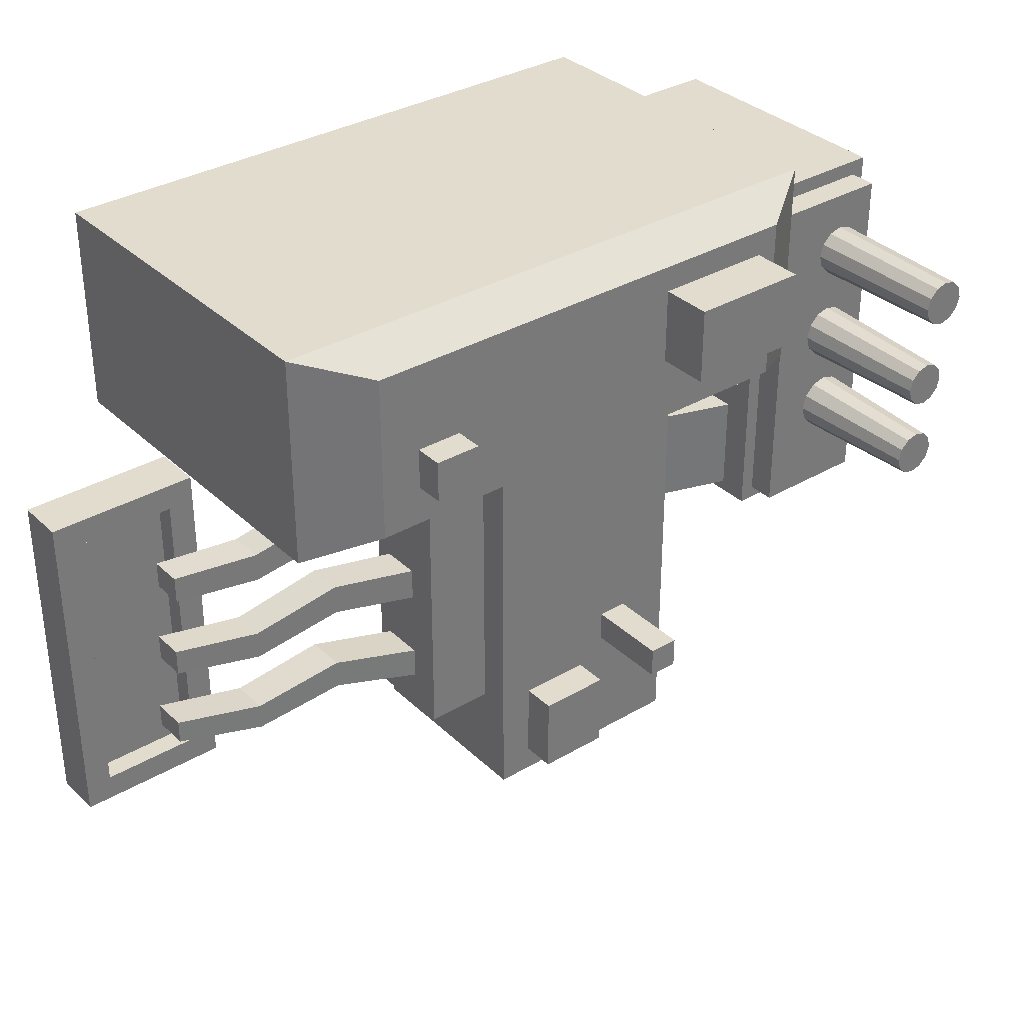
<metadata>
{"format":"obj","ext":"obj","renderer":"f3d","projection":"perspective","resolution":1024,"background":"white","views":[{"elev":34.1,"azim":141.5,"up":"+Z"}]}
</metadata>
<code>
o Cube.005
v 6.214 -0.09414 3.6
v -4.649 4.484 5.863
v 6.214 -0.09414 7.131
v -4.649 -3.6e-05 5.863
v -3.918 -0.09414 3.6
v -4.649 4.484 -0.5488
v -3.918 -0.09414 7.131
v -4.649 -3.6e-05 -0.5488
v 7.793 -3.6e-05 -3.926
v 7.333 0.8563 -3.467
v 7.793 -3.6e-05 2.112
v 7.333 0.8563 1.654
v 5.117 -3.6e-05 -3.926
v 5.577 0.8563 -3.467
v 5.117 -3.6e-05 2.112
v 5.577 0.8563 1.654
v 5.111 6.657 3.985
v 6.214 5.922 3.6
v 5.111 6.657 6.747
v 6.214 5.922 7.131
v -2.815 6.657 3.985
v -3.918 5.922 3.6
v -2.815 6.657 6.747
v -3.918 5.922 7.131
v -7.157 -3.6e-05 -0.5488
v -7.157 4.484 -0.5488
v -7.157 -3.6e-05 5.863
v -7.157 4.484 5.863
v 0.4437 -3.6e-05 -5.364
v 0.4437 3.608 -5.364
v 0.4437 -3.6e-05 1.935
v 0.4437 3.608 1.935
v -3.467 -3.6e-05 -5.364
v -3.467 3.608 -5.364
v -3.467 -3.6e-05 1.935
v -3.467 3.608 1.935
v -4.649 2.807 1.357
v -3.141 2.319 1.357
v -4.649 3.964 1.357
v -3.141 3.476 1.357
v -4.649 2.807 -0.3541
v -3.141 2.319 -0.3541
v -4.649 3.964 -0.3541
v -3.141 3.476 -0.3541
v 7.793 0.8563 -3.926
v 7.793 0.8563 2.112
v 5.117 0.8563 2.112
v 5.117 0.8563 -3.926
v 7.333 0.4814 -3.467
v 7.333 0.4814 1.654
v 5.577 0.4814 1.654
v 5.577 0.4814 -3.467
v -3.918 5.332 3.6
v 6.214 5.332 3.6
v 6.214 5.332 7.131
v -3.918 5.332 7.131
v 6.214 4.285 3.6
v 6.214 4.285 7.131
v -3.918 4.285 7.131
v -3.918 4.285 3.6
v 6.214 3.919 3.6
v 6.214 3.919 7.131
v -3.918 3.919 7.131
v -3.918 3.919 3.6
v 6.214 2.816 3.6
v 6.214 2.816 7.131
v -3.918 2.816 7.131
v -3.918 2.816 3.6
v 6.214 2.429 3.6
v 6.214 2.429 7.131
v -3.918 2.429 7.131
v -3.918 2.429 3.6
v 6.214 1.323 3.6
v 6.214 1.323 7.131
v -3.918 1.323 7.131
v -3.918 1.323 3.6
v 5.864 -0.09414 7.131
v 5.864 -0.09414 3.6
v 4.837 6.657 6.747
v 5.864 5.922 7.131
v 4.837 6.657 3.985
v 5.864 5.922 3.6
v 5.864 5.332 3.6
v 5.864 5.332 7.131
v 5.864 4.285 7.131
v 5.864 4.285 3.6
v 5.864 3.919 3.6
v 5.864 3.919 7.131
v 5.864 2.816 7.131
v 5.864 2.816 3.6
v 5.864 2.429 3.6
v 5.864 2.429 7.131
v 5.864 1.323 7.131
v 5.864 1.323 3.6
v -3.463 -0.09414 3.6
v -2.459 6.657 6.747
v -3.463 5.922 3.6
v -3.463 5.332 7.131
v -3.463 4.285 7.131
v -3.463 3.919 7.131
v -3.463 2.816 7.131
v -3.463 2.429 7.131
v -3.463 1.323 7.131
v -3.463 -0.09414 7.131
v -3.463 5.922 7.131
v -2.459 6.657 3.985
v -3.463 5.332 3.6
v -3.463 4.285 3.6
v -3.463 3.919 3.6
v -3.463 2.816 3.6
v -3.463 2.429 3.6
v -3.463 1.323 3.6
v 1.553 -0.09414 7.131
v 1.553 5.922 7.131
v 1.489 6.657 3.985
v 1.553 5.332 3.6
v 1.553 4.285 3.6
v 1.553 3.919 3.6
v 1.553 2.816 3.6
v 1.553 2.429 3.6
v 1.553 1.323 3.6
v 1.553 -0.09414 3.6
v 1.489 6.657 6.747
v 1.553 5.922 3.6
v 1.553 5.332 7.131
v 1.553 4.285 7.131
v 1.553 3.919 7.131
v 1.553 2.816 7.131
v 1.553 2.429 7.131
v 1.553 1.323 7.131
v 0.9153 -0.09414 3.6
v 0.9286 6.657 6.747
v 0.9153 5.922 3.6
v 0.9153 5.332 7.131
v 0.9153 4.285 7.131
v 0.9153 3.919 7.131
v 0.9153 2.816 7.131
v 0.9153 2.429 7.131
v 0.9153 1.323 7.131
v 0.9153 -0.09414 7.131
v 0.9153 5.922 7.131
v 0.9286 6.657 3.985
v 0.9153 5.332 3.6
v 0.9153 4.285 3.6
v 0.9153 3.919 3.6
v 0.9153 2.816 3.6
v 0.9153 2.429 3.6
v 0.9153 1.323 3.6
v -1.001 -0.09414 3.6
v -0.5329 6.657 6.747
v -1.001 5.922 3.6
v -1.001 5.332 7.131
v -1.001 4.285 7.131
v -1.001 3.919 7.131
v -1.001 2.816 7.131
v -1.001 2.429 7.131
v -1.001 1.323 7.131
v -1.001 -0.09414 7.131
v -1.001 5.922 7.131
v -0.5329 6.657 3.985
v -1.001 5.332 3.6
v -1.001 4.285 3.6
v -1.001 3.919 3.6
v -1.001 2.816 3.6
v -1.001 2.429 3.6
v -1.001 1.323 3.6
v -1.634 -0.09414 3.6
v -1.029 6.657 6.747
v -1.634 5.922 3.6
v -1.634 5.332 7.131
v -1.634 4.285 7.131
v -1.634 3.919 7.131
v -1.634 2.816 7.131
v -1.634 2.429 7.131
v -1.634 1.323 7.131
v -1.634 -0.09414 7.131
v -1.634 5.922 7.131
v -1.029 6.657 3.985
v -1.634 5.332 3.6
v -1.634 4.285 3.6
v -1.634 3.919 3.6
v -1.634 2.816 3.6
v -1.634 2.429 3.6
v -1.634 1.323 3.6
v 4.103 -0.09414 7.131
v 4.103 5.922 7.131
v 3.47 6.657 3.985
v 4.103 5.332 3.6
v 4.103 4.285 3.6
v 4.103 3.919 3.6
v 4.103 2.816 3.6
v 4.103 2.429 3.6
v 4.103 1.323 3.6
v 4.103 -0.09414 3.6
v 3.47 6.657 6.747
v 4.103 5.922 3.6
v 4.103 5.332 7.131
v 4.103 4.285 7.131
v 4.103 3.919 7.131
v 4.103 2.816 7.131
v 4.103 2.429 7.131
v 4.103 1.323 7.131
v 3.419 -0.09414 3.6
v 2.938 6.657 6.747
v 3.419 5.922 3.6
v 3.419 5.332 7.131
v 3.419 4.285 7.131
v 3.419 3.919 7.131
v 3.419 2.816 7.131
v 3.419 2.429 7.131
v 3.419 1.323 7.131
v 3.419 -0.09414 7.131
v 3.419 5.922 7.131
v 2.938 6.657 3.985
v 3.419 5.332 3.6
v 3.419 4.285 3.6
v 3.419 3.919 3.6
v 3.419 2.816 3.6
v 3.419 2.429 3.6
v 3.419 1.323 3.6
v 4.103 5.332 3.992
v 5.864 5.332 3.992
v 4.103 4.285 3.992
v 5.864 4.285 3.992
v 4.103 3.919 3.992
v 5.864 3.919 3.992
v 4.103 2.816 3.992
v 5.864 2.816 3.992
v 4.103 2.429 3.992
v 5.864 2.429 3.992
v 4.103 1.323 3.992
v 5.864 1.323 3.992
v -3.463 5.332 3.992
v -3.463 4.285 3.992
v -3.463 3.919 3.992
v -3.463 2.816 3.992
v -3.463 2.429 3.992
v -3.463 1.323 3.992
v 1.553 5.332 3.992
v 1.553 4.285 3.992
v 1.553 3.919 3.992
v 1.553 2.816 3.992
v 1.553 2.429 3.992
v 1.553 1.323 3.992
v -1.001 5.332 3.992
v 0.9153 5.332 3.992
v -1.001 4.285 3.992
v 0.9153 4.285 3.992
v -1.001 3.919 3.992
v 0.9153 3.919 3.992
v -1.001 2.816 3.992
v 0.9153 2.816 3.992
v -1.001 2.429 3.992
v 0.9153 2.429 3.992
v -1.001 1.323 3.992
v 0.9153 1.323 3.992
v -1.634 5.332 3.992
v -1.634 4.285 3.992
v -1.634 3.919 3.992
v -1.634 2.816 3.992
v -1.634 2.429 3.992
v -1.634 1.323 3.992
v 3.419 5.332 3.992
v 3.419 4.285 3.992
v 3.419 3.919 3.992
v 3.419 2.816 3.992
v 3.419 2.429 3.992
v 3.419 1.323 3.992
v -7.157 -3.6e-05 1.872
v -4.649 -3.6e-05 1.872
v -4.649 4.484 1.872
v -7.157 4.484 1.872
v -7.157 -3.6e-05 2.887
v -4.649 4.484 2.887
v -4.649 -3.6e-05 2.887
v -7.157 4.484 2.887
v -7.157 4.195 5.863
v -4.649 4.195 5.863
v -4.649 4.195 -0.5488
v -7.157 4.195 -0.5488
v -7.157 4.195 1.872
v -4.649 4.195 1.872
v -7.157 4.195 2.887
v -4.649 4.195 2.887
v -7.157 0.9643 5.863
v -4.649 0.9643 5.863
v -7.157 0.9643 -0.5488
v -7.157 0.9643 1.872
v -4.649 0.9643 1.872
v -7.157 0.9643 2.887
v -4.649 0.9643 2.887
v -4.649 0.9643 -0.5488
v -7.157 -3.6e-05 3.529
v -4.649 4.484 3.529
v -4.649 -3.6e-05 3.529
v -7.157 4.484 3.529
v -7.157 4.195 3.529
v -4.649 4.195 3.529
v -4.649 0.9643 3.529
v -7.157 0.9643 3.529
v -7.157 -3.6e-05 4.561
v -4.649 4.484 4.561
v -4.649 4.195 4.561
v -4.649 0.9643 4.561
v -4.649 -3.6e-05 4.561
v -7.157 4.484 4.561
v -7.157 4.195 4.561
v -7.157 0.9643 4.561
v -5.006 4.195 1.872
v -5.006 4.195 2.887
v -5.006 0.9643 1.872
v -5.006 0.9643 2.887
v -5.006 4.195 3.529
v -5.006 0.9643 3.529
v -5.006 4.195 4.561
v -5.006 0.9643 4.561
v -4.903 4.484 -0.3294
v -4.903 4.957 -0.3294
v -4.903 4.484 5.595
v -4.903 4.957 5.595
v -6.928 4.484 -0.3294
v -6.928 4.957 -0.3294
v -6.928 4.484 5.595
v -6.928 4.957 5.595
v 0.1426 2.009 1.244
v 6.02 1.009 0.7775
v 0.1426 2.76 1.244
v 6.02 1.597 0.7775
v 0.1426 2.009 0.5995
v 6.02 1.009 0.2961
v 0.1426 2.76 0.5995
v 6.02 1.597 0.2961
v 0.1426 2.01 -0.6608
v 6.129 1.01 -0.7505
v 0.1426 2.749 -0.6608
v 6.129 1.589 -0.7505
v 0.1426 2.01 -1.294
v 6.129 1.01 -1.223
v 0.1426 2.749 -1.294
v 6.129 1.589 -1.223
v 0.1426 1.946 -2.595
v 6.231 0.9588 -2.291
v 0.1426 2.752 -2.595
v 6.231 1.585 -2.291
v 0.1426 1.946 -3.208
v 6.231 0.9588 -2.724
v 0.1426 2.752 -3.208
v 6.231 1.585 -2.724
v 3.081 1.509 1.289
v 3.081 2.178 1.289
v 3.081 2.178 0.7266
v 3.081 1.509 0.7266
v 3.136 1.51 -0.373
v 3.136 2.169 -0.373
v 3.136 2.169 -0.9255
v 3.136 1.51 -0.9255
v 3.187 1.453 -2.058
v 3.187 2.168 -2.058
v 3.187 2.168 -2.581
v 3.187 1.453 -2.581
v 4.551 1.259 0.7956
v 4.551 1.888 0.7956
v 4.551 1.888 0.2736
v 4.551 1.259 0.2736
v 4.633 1.26 -0.8748
v 4.633 1.879 -0.8748
v 4.633 1.879 -1.387
v 4.633 1.26 -1.387
v 4.701 1.207 -2.492
v 4.701 1.878 -2.492
v 4.701 1.878 -2.971
v 4.701 1.207 -2.971
v 0.4437 3.041 -5.364
v 0.4437 3.041 1.935
v -3.467 3.041 1.935
v -3.467 3.041 -5.364
v 0.4437 1.429 1.935
v -3.467 1.429 1.935
v -3.467 1.429 -5.364
v 0.4437 1.429 -5.364
v 0.4437 -3.6e-05 1.68
v 0.4437 3.608 1.68
v -3.467 -3.6e-05 1.68
v -3.467 3.608 1.68
v -3.467 3.041 1.68
v 0.4437 3.041 1.68
v 0.4437 1.429 1.68
v -3.467 1.429 1.68
v 0.4437 -3.6e-05 -3.609
v -3.467 3.608 -3.609
v -3.467 3.041 -3.609
v -3.467 1.429 -3.609
v 0.4437 3.608 -3.609
v -3.467 -3.6e-05 -3.609
v 0.4437 3.041 -3.609
v 0.4437 1.429 -3.609
v 0.1371 -3.6e-05 1.935
v 0.1371 3.608 1.935
v 0.1371 -3.6e-05 -5.364
v 0.1371 3.608 -5.364
v 0.1371 3.041 -5.364
v 0.1371 3.041 1.935
v 0.1371 1.429 1.935
v 0.1371 1.429 -5.364
v 0.1371 3.608 1.68
v 0.1371 -3.6e-05 1.68
v 0.1371 3.608 -3.609
v 0.1371 -3.6e-05 -3.609
v -3.112 3.608 1.935
v -3.112 -3.6e-05 -5.364
v -3.112 3.041 1.935
v -3.112 1.429 1.935
v -3.112 3.608 1.68
v -3.112 3.608 -3.609
v -3.112 -3.6e-05 1.935
v -3.112 3.608 -5.364
v -3.112 3.041 -5.364
v -3.112 1.429 -5.364
v -3.112 -3.6e-05 1.68
v -3.112 -3.6e-05 -3.609
v 1.646 3.041 -3.609
v 1.646 3.041 1.68
v 1.646 1.429 -3.609
v 1.646 1.429 1.68
v -3.112 3.041 -5.065
v 0.1371 3.041 -5.065
v -3.112 1.429 -5.065
v 0.1371 1.429 -5.065
v -0.167 3.608 -4.899
v -0.167 4.21 -4.899
v -0.167 3.608 -3.47
v -0.167 4.21 -3.47
v -1.445 3.608 -4.899
v -1.445 4.21 -4.899
v -1.445 3.608 -3.47
v -1.445 4.21 -3.47
v -1.955 3.608 -3.051
v -1.955 5.092 -3.051
v -1.955 3.608 -2.493
v -1.955 5.092 -2.493
v -2.499 3.608 -3.051
v -2.499 5.092 -3.051
v -2.499 3.608 -2.493
v -2.499 5.092 -2.493
v -0.4855 6.657 5.046
v -0.4855 7.51 5.046
v -0.4855 6.657 6.311
v -0.4855 7.51 6.311
v -2.459 6.657 5.046
v -2.459 7.51 5.046
v -2.459 6.657 6.311
v -2.459 7.51 6.311
v 3.675 7.127 5.299
v 3.675 6.657 5.299
v 3.675 7.127 4.623
v 3.675 6.657 4.623
v 4.437 7.127 5.299
v 4.437 6.657 5.299
v 4.437 7.127 4.623
v 4.437 6.657 4.623
v -6.187 4.957 4.956
v -6.187 7.514 4.912
v -6.409 4.957 4.896
v -6.387 7.514 4.858
v -6.572 4.957 4.734
v -6.534 7.514 4.712
v -6.631 4.957 4.511
v -6.588 7.514 4.511
v -6.572 4.957 4.289
v -6.534 7.514 4.311
v -6.409 4.957 4.126
v -6.387 7.514 4.164
v -6.187 4.957 4.067
v -6.187 7.514 4.11
v -5.964 4.957 4.126
v -5.986 7.514 4.164
v -5.802 4.957 4.289
v -5.84 7.514 4.311
v -5.742 4.957 4.511
v -5.786 7.514 4.511
v -5.802 4.957 4.734
v -5.84 7.514 4.712
v -5.964 4.957 4.896
v -5.986 7.514 4.858
v -6.037 4.957 3.367
v -6.037 7.435 3.287
v -6.264 4.957 3.304
v -6.225 7.435 3.235
v -6.43 4.957 3.133
v -6.363 7.435 3.093
v -6.491 4.957 2.899
v -6.413 7.435 2.899
v -6.43 4.957 2.666
v -6.363 7.435 2.706
v -6.264 4.957 2.495
v -6.225 7.435 2.564
v -6.037 4.957 2.432
v -6.037 7.435 2.512
v -5.81 4.957 2.495
v -5.849 7.435 2.564
v -5.644 4.957 2.666
v -5.711 7.435 2.706
v -5.583 4.957 2.899
v -5.66 7.435 2.899
v -5.644 4.957 3.133
v -5.711 7.435 3.093
v -5.81 4.957 3.304
v -5.849 7.435 3.235
v -6.099 4.957 1.868
v -6.099 7.317 1.776
v -6.342 4.957 1.803
v -6.296 7.317 1.723
v -6.52 4.957 1.625
v -6.44 7.317 1.579
v -6.585 4.957 1.382
v -6.493 7.317 1.382
v -6.52 4.957 1.139
v -6.44 7.317 1.185
v -6.342 4.957 0.9613
v -6.296 7.317 1.041
v -6.099 4.957 0.8962
v -6.099 7.317 0.9884
v -5.857 4.957 0.9613
v -5.903 7.317 1.041
v -5.679 4.957 1.139
v -5.759 7.317 1.185
v -5.614 4.957 1.382
v -5.706 7.317 1.382
v -5.679 4.957 1.625
v -5.759 7.317 1.579
v -5.857 4.957 1.803
v -5.903 7.317 1.723
f 79 19 17 81
f 56 24 22 53
f 303 302 2 278
f 54 18 20 55
f 104 7 5 95
f 98 105 24 56
f 9 45 46 11
f 11 46 47 15
f 15 47 48 13
f 13 48 45 9
f 11 15 13 9
f 10 14 52 49
f 17 19 20 18
f 96 23 24 105
f 23 21 22 24
f 81 17 18 82
f 83 82 18 54
f 278 2 28 277
f 281 272 26 280
f 280 26 6 279
f 270 269 25 8
f 272 271 6 26
f 386 382 32 374
f 411 409 36 375
f 391 390 34 376
f 401 400 30 373
f 420 394 33 410
f 407 393 30 400
f 37 38 40 39
f 39 40 44 43
f 43 44 42 41
f 41 42 38 37
f 39 43 41 37
f 44 40 38 42
f 10 12 46 45
f 12 16 47 46
f 16 14 48 47
f 14 10 45 48
f 51 50 49 52
f 16 12 50 51
f 14 16 51 52
f 12 10 49 50
f 86 83 54 57
f 99 98 56 59
f 57 54 55 58
f 59 56 53 60
f 63 59 60 64
f 61 57 58 62
f 100 99 59 63
f 87 86 57 61
f 90 87 61 65
f 101 100 63 67
f 65 61 62 66
f 67 63 64 68
f 71 67 68 72
f 69 65 66 70
f 102 101 67 71
f 91 90 65 69
f 94 91 69 73
f 103 102 71 75
f 73 69 70 74
f 75 71 72 76
f 7 75 76 5
f 1 73 74 3
f 104 103 75 7
f 78 94 73 1
f 194 193 94 78
f 3 74 93 77
f 74 70 92 93
f 216 117 240 264
f 192 191 90 91
f 70 66 89 92
f 66 62 88 89
f 119 118 241 242
f 190 189 86 87
f 62 58 85 88
f 58 55 84 85
f 190 87 226 225
f 188 196 82 83
f 187 81 82 196
f 19 79 80 20
f 55 20 80 84
f 3 77 78 1
f 195 79 81 187
f 23 96 106 21
f 21 106 97 22
f 53 22 97 107
f 60 53 107 108
f 64 60 108 109
f 68 64 109 110
f 72 68 110 111
f 76 72 111 112
f 5 76 112 95
f 176 175 103 104
f 175 174 102 103
f 174 173 101 102
f 173 172 100 101
f 172 171 99 100
f 171 170 98 99
f 168 96 105 177
f 170 177 105 98
f 176 104 95 167
f 212 113 122 203
f 206 213 114 125
f 204 123 114 213
f 207 206 125 126
f 208 207 126 127
f 209 208 127 128
f 210 209 128 129
f 211 210 129 130
f 212 211 130 113
f 132 123 115 142
f 142 115 124 133
f 143 133 124 116
f 144 143 116 117
f 145 144 117 118
f 146 145 118 119
f 147 146 119 120
f 148 147 120 121
f 131 148 121 122
f 149 166 148 131
f 184 112 238 262
f 165 164 146 147
f 116 215 263 239
f 163 162 144 145
f 86 189 223 224
f 161 151 133 143
f 160 142 133 151
f 150 132 142 160
f 113 140 131 122
f 125 114 141 134
f 123 132 141 114
f 126 125 134 135
f 127 126 135 136
f 128 127 136 137
f 129 128 137 138
f 130 129 138 139
f 113 130 139 140
f 168 150 160 178
f 178 160 151 169
f 179 169 151 161
f 180 179 161 162
f 181 180 162 163
f 182 181 163 164
f 183 182 164 165
f 184 183 165 166
f 167 184 166 149
f 140 158 149 131
f 134 141 159 152
f 132 150 159 141
f 135 134 152 153
f 136 135 153 154
f 137 136 154 155
f 138 137 155 156
f 139 138 156 157
f 140 139 157 158
f 95 112 184 167
f 193 192 229 231
f 111 110 182 183
f 145 146 252 250
f 109 108 180 181
f 111 183 261 237
f 107 97 169 179
f 106 178 169 97
f 96 168 178 106
f 158 176 167 149
f 152 159 177 170
f 150 168 177 159
f 153 152 170 171
f 154 153 171 172
f 155 154 172 173
f 156 155 173 174
f 157 156 174 175
f 158 157 175 176
f 77 93 202 185
f 93 92 201 202
f 92 89 200 201
f 89 88 199 200
f 88 85 198 199
f 85 84 197 198
f 79 195 186 80
f 84 80 186 197
f 77 185 194 78
f 204 195 187 214
f 214 187 196 205
f 215 205 196 188
f 216 215 188 189
f 217 216 189 190
f 218 217 190 191
f 219 218 191 192
f 220 219 192 193
f 203 220 193 194
f 122 121 220 203
f 117 116 239 240
f 120 119 218 219
f 166 165 253 255
f 118 117 216 217
f 91 94 232 230
f 116 124 205 215
f 115 214 205 124
f 123 204 214 115
f 185 202 211 212
f 202 201 210 211
f 201 200 209 210
f 200 199 208 209
f 199 198 207 208
f 198 197 206 207
f 195 204 213 186
f 197 186 213 206
f 185 212 203 194
f 231 229 230 232
f 227 225 226 228
f 223 221 222 224
f 255 253 254 256
f 251 249 250 252
f 247 245 246 248
f 238 237 261 262
f 236 235 259 260
f 234 233 257 258
f 244 243 267 268
f 242 241 265 266
f 240 239 263 264
f 143 144 248 246
f 118 217 265 241
f 183 184 262 261
f 87 90 228 226
f 121 120 243 244
f 218 119 242 266
f 161 143 246 245
f 90 191 227 228
f 120 219 267 243
f 181 182 260 259
f 144 162 247 248
f 192 91 230 229
f 220 121 244 268
f 163 145 250 249
f 179 180 258 257
f 83 86 224 222
f 146 164 251 252
f 219 220 268 267
f 108 107 233 234
f 165 147 254 253
f 94 193 231 232
f 162 161 245 247
f 107 179 257 233
f 148 166 255 256
f 189 188 221 223
f 217 218 266 265
f 180 108 234 258
f 110 109 235 236
f 188 83 222 221
f 164 163 249 251
f 109 181 259 235
f 147 148 256 254
f 191 190 225 227
f 215 216 264 263
f 182 110 236 260
f 112 111 237 238
f 276 274 271 272
f 275 273 269 270
f 283 276 272 281
f 279 6 271 282
f 297 296 276 283
f 295 293 273 275
f 296 294 274 276
f 282 271 274 284
f 298 303 315 313
f 300 297 283 290
f 292 279 282 289
f 290 283 281 288
f 287 280 279 292
f 288 281 280 287
f 286 278 277 285
f 304 303 278 286
f 305 304 286 4
f 4 286 285 27
f 269 288 287 25
f 25 287 292 8
f 273 290 288 269
f 8 292 289 270
f 293 300 290 273
f 270 289 291 275
f 301 308 300 293
f 275 291 299 295
f 291 284 298 299
f 308 307 297 300
f 306 302 294 296
f 305 301 293 295
f 307 306 296 297
f 284 274 294 298
f 277 28 306 307
f 4 27 301 305
f 28 2 302 306
f 285 277 307 308
f 27 285 308 301
f 295 299 304 305
f 282 284 310 309
f 298 294 302 303
f 311 309 310 312
f 314 313 315 316
f 284 291 312 310
f 299 298 313 314
f 289 282 309 311
f 291 289 311 312
f 303 304 316 315
f 304 299 314 316
f 317 318 320 319
f 319 320 324 323
f 323 324 322 321
f 321 322 318 317
f 319 323 321 317
f 324 320 318 322
f 361 326 328 362
f 362 328 332 363
f 363 332 330 364
f 364 330 326 361
f 327 331 329 325
f 332 328 326 330
f 365 334 336 366
f 366 336 340 367
f 367 340 338 368
f 368 338 334 365
f 335 339 337 333
f 340 336 334 338
f 369 342 344 370
f 370 344 348 371
f 371 348 346 372
f 372 346 342 369
f 343 347 345 341
f 348 344 342 346
f 329 352 349 325
f 331 351 352 329
f 327 350 351 331
f 325 349 350 327
f 337 356 353 333
f 339 355 356 337
f 335 354 355 339
f 333 353 354 335
f 345 360 357 341
f 347 359 360 345
f 343 358 359 347
f 341 357 358 343
f 352 364 361 349
f 351 363 364 352
f 350 362 363 351
f 349 361 362 350
f 356 368 365 353
f 355 367 368 356
f 354 366 367 355
f 353 365 366 354
f 360 372 369 357
f 359 371 372 360
f 358 370 371 359
f 357 369 370 358
f 404 401 373 380
f 392 391 376 379
f 412 411 375 378
f 387 386 374 377
f 381 387 377 31
f 415 412 378 35
f 394 392 379 33
f 399 404 380 29
f 35 378 388 383
f 389 396 387 381
f 395 386 422 421
f 378 375 385 388
f 398 32 382 405
f 415 35 383 419
f 375 36 384 385
f 395 393 382 386
f 373 30 393 395
f 380 373 395 396
f 29 380 396 389
f 383 388 392 394
f 388 385 391 392
f 405 382 393 407
f 419 383 394 420
f 385 384 390 391
f 381 406 408 389
f 413 405 407 414
f 31 397 406 381
f 409 398 405 413
f 410 418 404 399
f 31 377 403 397
f 377 374 402 403
f 418 417 425 427
f 414 407 400 416
f 389 408 399 29
f 417 416 400 401
f 374 32 398 402
f 376 34 416 417
f 390 414 416 34
f 379 376 417 418
f 33 379 418 410
f 36 409 413 384
f 384 413 414 390
f 406 419 420 408
f 397 415 419 406
f 397 403 412 415
f 403 402 411 412
f 408 420 410 399
f 402 398 409 411
f 423 421 422 424
f 396 395 421 423
f 386 387 424 422
f 387 396 423 424
f 427 425 426 428
f 401 404 428 426
f 417 401 426 425
f 404 418 427 428
f 429 430 432 431
f 431 432 436 435
f 435 436 434 433
f 433 434 430 429
f 431 435 433 429
f 436 432 430 434
f 437 438 440 439
f 439 440 444 443
f 443 444 442 441
f 441 442 438 437
f 439 443 441 437
f 444 440 438 442
f 445 446 448 447
f 447 448 452 451
f 451 452 450 449
f 449 450 446 445
f 447 451 449 445
f 452 448 446 450
f 469 470 472 471
f 491 492 494 493
f 521 522 524 523
f 497 498 500 499
f 487 488 490 489
f 465 466 468 467
f 511 512 514 513
f 463 464 466 465
f 493 494 496 495
f 489 490 492 491
f 471 472 474 473
f 515 516 518 517
f 495 496 498 497
f 461 462 464 463
f 453 457 459 455
f 513 514 516 515
f 458 454 456 460
f 456 455 459 460
f 454 453 455 456
f 473 474 476 475
f 467 468 470 469
f 458 457 453 454
f 460 459 457 458
f 475 476 478 477
f 485 486 488 487
f 519 520 522 521
f 477 478 480 479
f 479 480 482 481
f 463 465 467 469 471 473 475 477 479 481 483 461
f 481 482 484 483
f 517 518 520 519
f 483 484 462 461
f 468 466 464 462 484 482 480 478 476 474 472 470
f 499 500 502 501
f 509 510 512 511
f 501 502 504 503
f 503 504 506 505
f 495 497 499 501 503 505 507 485 487 489 491 493
f 505 506 508 507
f 507 508 486 485
f 500 498 496 494 492 490 488 486 508 506 504 502
f 523 524 526 525
f 525 526 528 527
f 527 528 530 529
f 522 520 518 516 514 512 510 532 530 528 526 524
f 529 530 532 531
f 531 532 510 509
f 519 521 523 525 527 529 531 509 511 513 515 517

</code>
